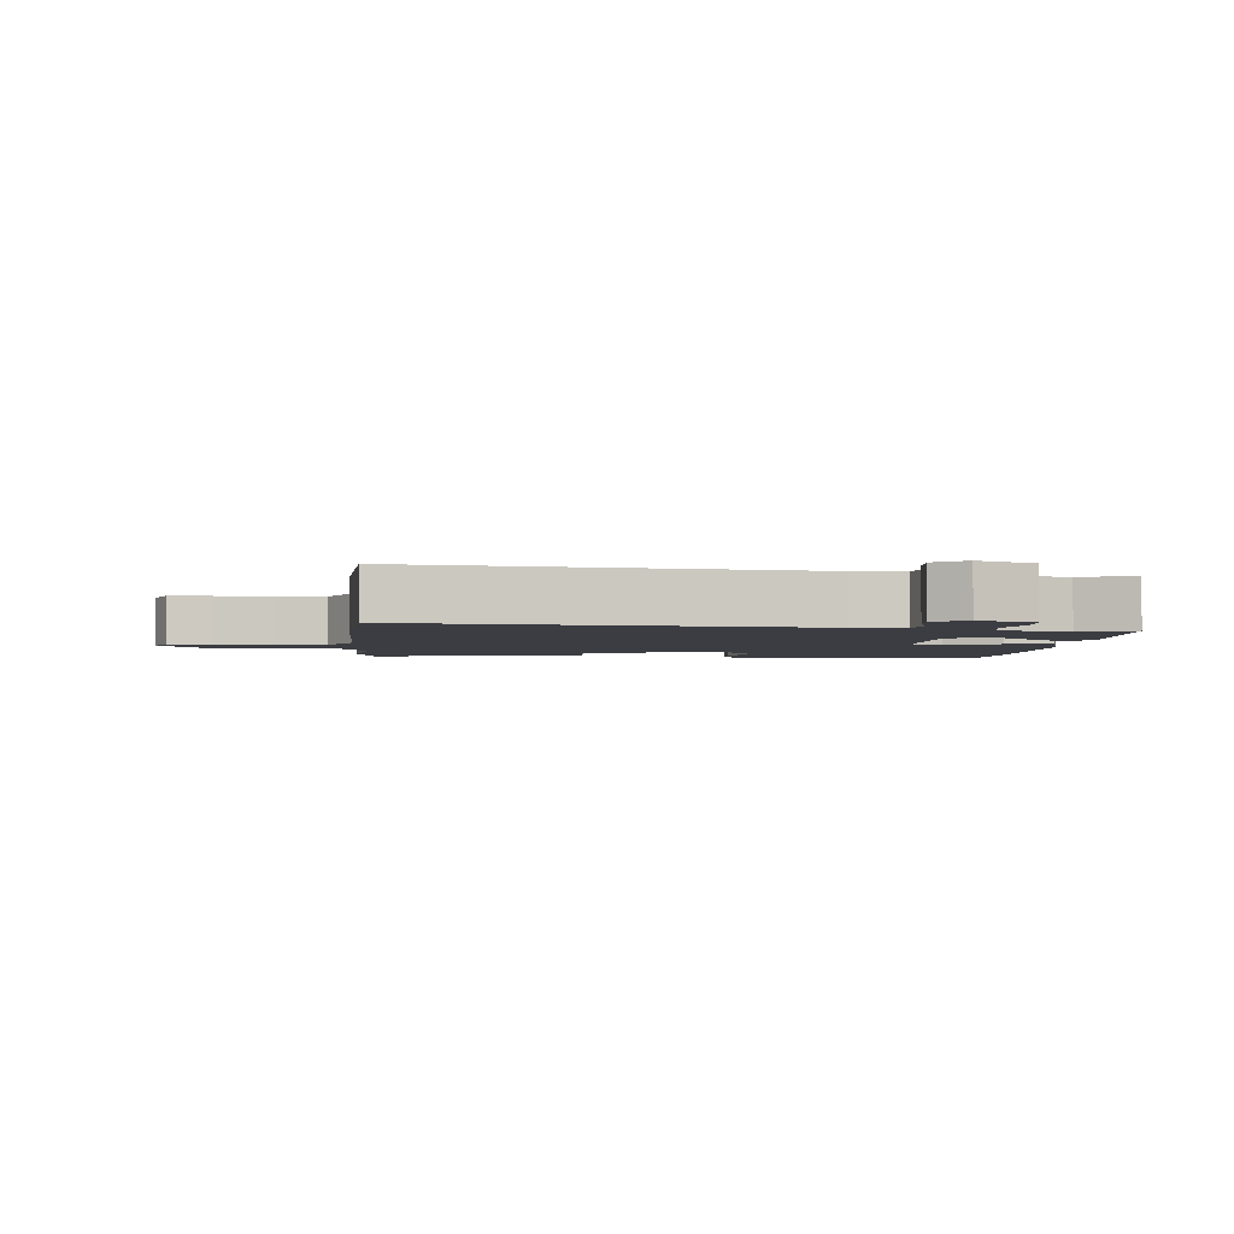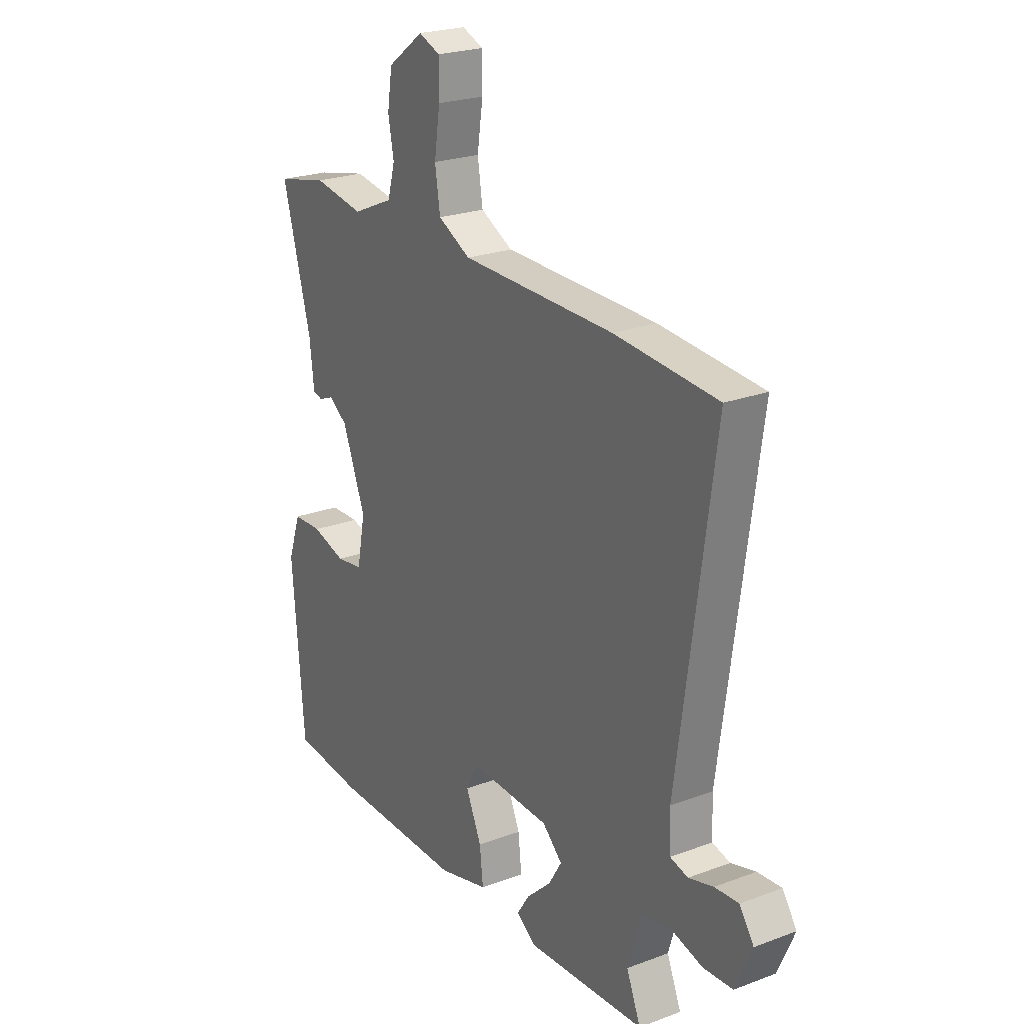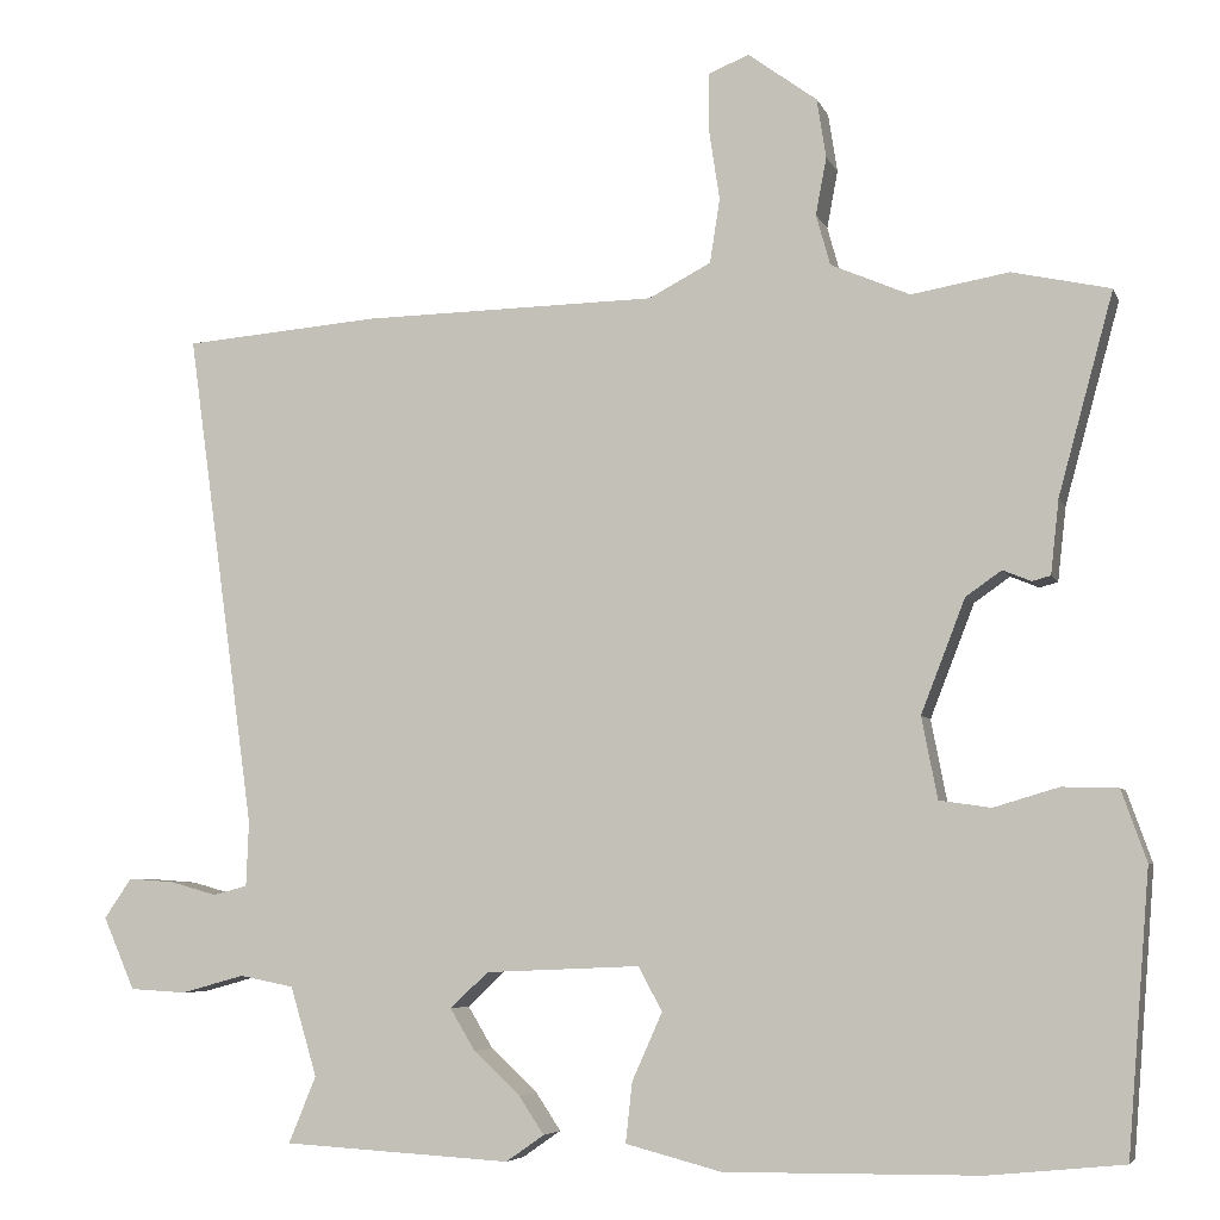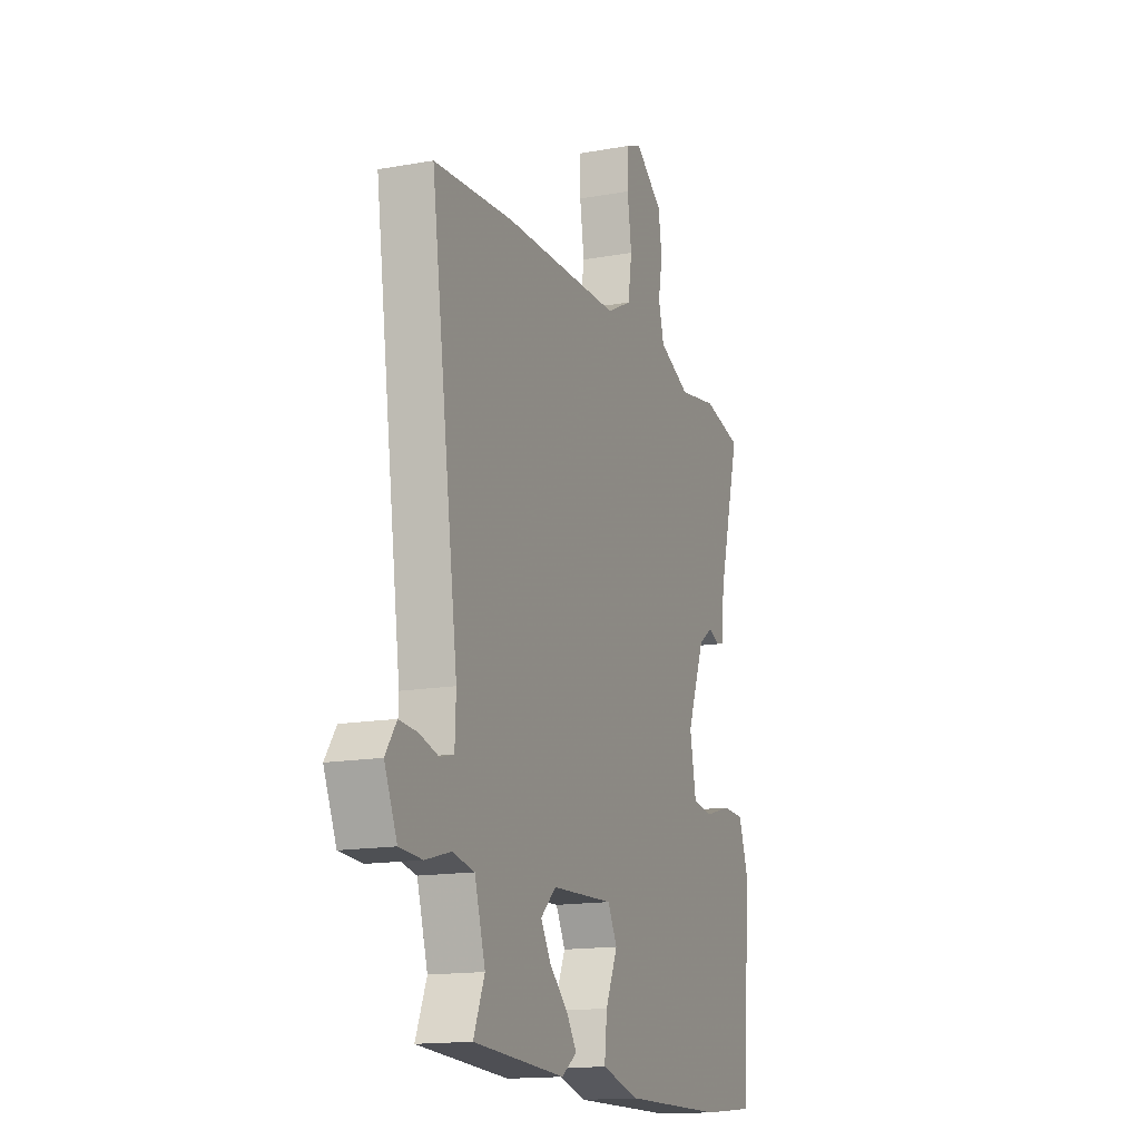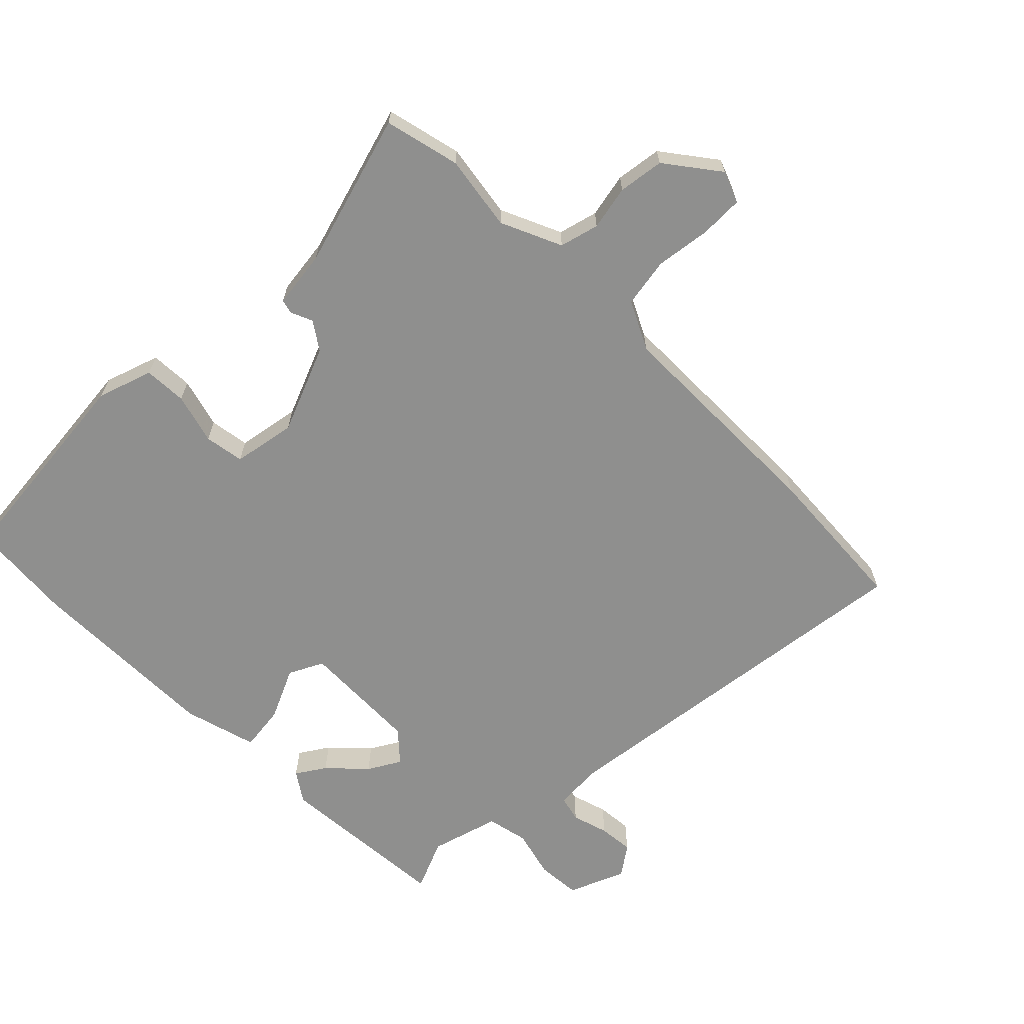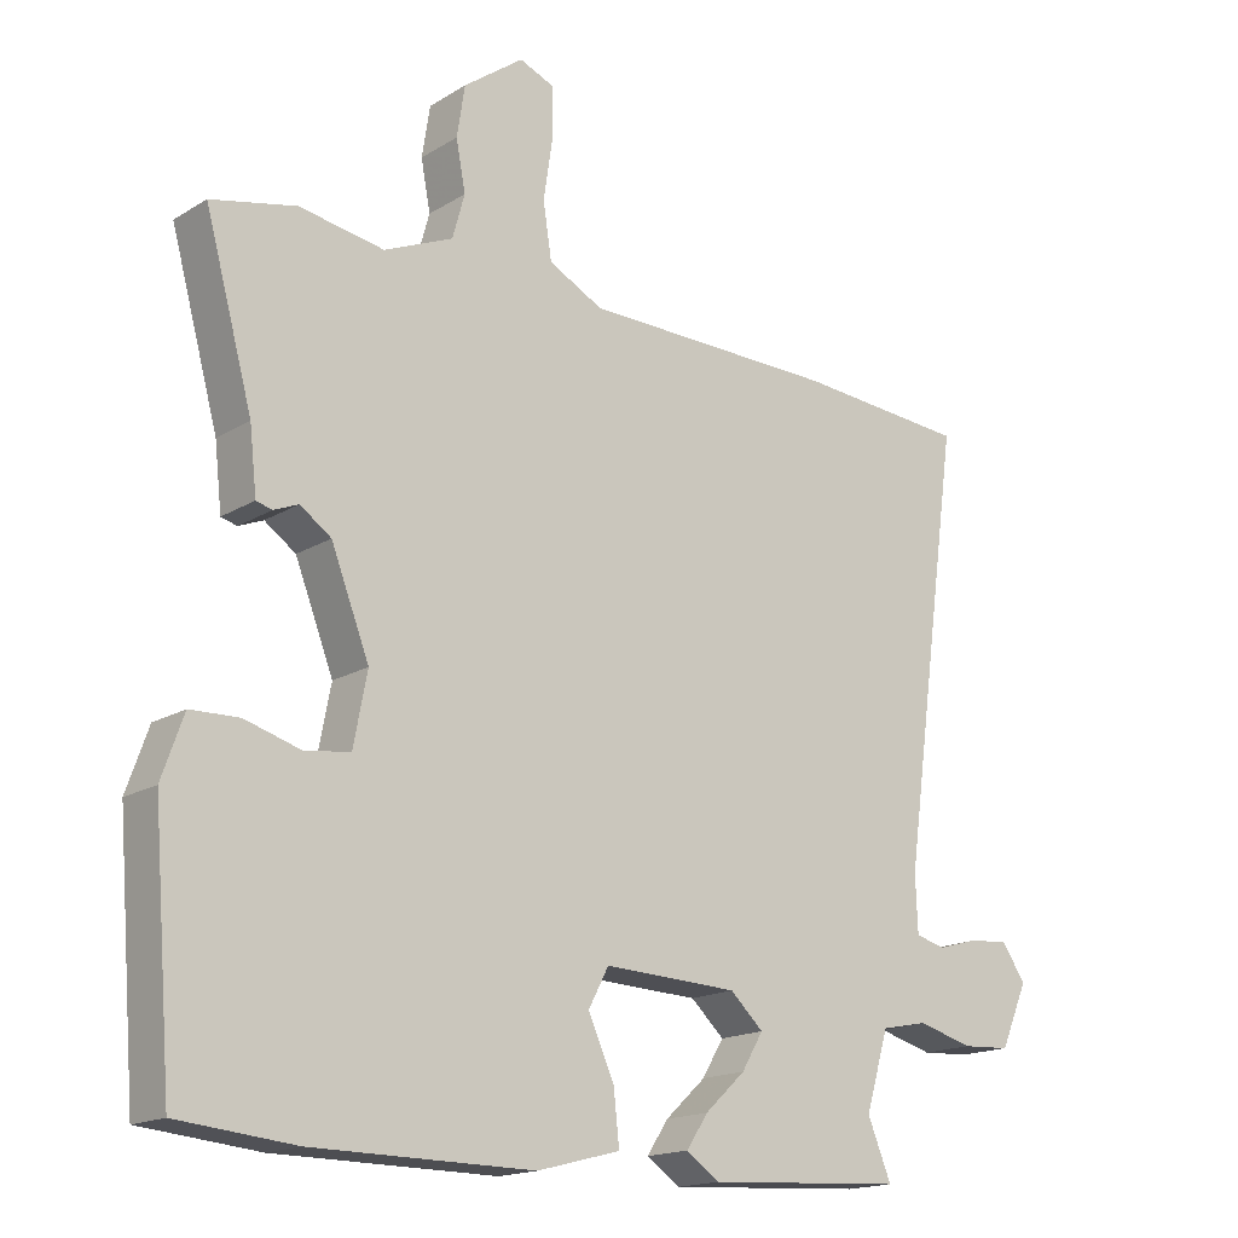
<metadata>
{"format":"obj","ext":"obj","renderer":"f3d","projection":"perspective","resolution":1024,"background":"white","views":[{"elev":-2.9,"azim":85.8,"up":"+Y"},{"elev":23.4,"azim":57.7,"up":"+Z"},{"elev":-5.8,"azim":-164.7,"up":"+Z"},{"elev":-15.3,"azim":110.8,"up":"+Z"},{"elev":-65.2,"azim":-44.3,"up":"+Y"},{"elev":-16.8,"azim":-39.5,"up":"+Z"}]}
</metadata>
<code>
v -0.356 0.07 -0.514
v -0.518 0.07 -0.498
v -0.545 0.07 -0.163
v -0.515 0.07 -0.078
v -0.448 0.07 -0.076
v -0.37 0.07 -0.099
v -0.308 0.07 -0.09
v -0.289 0.07 0.008
v -0.342 0.07 0.144
v -0.385 0.07 0.174
v -0.419 0.07 0.16
v -0.441 0.07 0.166
v -0.451 0.07 0.255
v -0.517 0.07 0.496
v -0.399 0.07 0.522
v -0.282 0.07 0.502
v -0.187 0.07 0.543
v -0.17 0.07 0.604
v -0.183 0.07 0.673
v -0.172 0.07 0.744
v -0.089 0.07 0.805
v -0.04 0.07 0.785
v -0.04 0.07 0.717
v -0.053 0.07 0.631
v -0.041 0.07 0.554
v 0.034 0.07 0.515
v 0.387 0.07 0.509
v 0.624 0.07 0.49
v 0.541 0.07 -0.108
v 0.544 0.07 -0.186
v 0.585 0.07 -0.197
v 0.642 0.07 -0.181
v 0.697 0.07 -0.177
v 0.73 0.07 -0.225
v 0.692 0.07 -0.312
v 0.624 0.07 -0.316
v 0.548 0.07 -0.295
v 0.483 0.07 -0.308
v 0.451 0.07 -0.415
v 0.484 0.07 -0.495
v 0.21 0.07 -0.511
v 0.164 0.07 -0.479
v 0.194 0.07 -0.434
v 0.25 0.07 -0.382
v 0.28 0.07 -0.332
v 0.234 0.07 -0.289
v 0.048 0.07 -0.281
v 0.02 0.07 -0.334
v 0.056 0.07 -0.415
v 0.064 0.07 -0.487
v -0.051 0.07 -0.517
v -0.356 0 -0.514
v -0.518 0 -0.498
v -0.545 0 -0.163
v -0.515 0 -0.078
v -0.448 0 -0.076
v -0.37 0 -0.099
v -0.308 0 -0.09
v -0.289 0 0.008
v -0.342 0 0.144
v -0.385 0 0.174
v -0.419 0 0.16
v -0.441 0 0.166
v -0.451 0 0.255
v -0.517 0 0.496
v -0.399 0 0.522
v -0.282 0 0.502
v -0.187 0 0.543
v -0.17 0 0.604
v -0.183 0 0.673
v -0.172 0 0.744
v -0.089 0 0.805
v -0.04 0 0.785
v -0.04 0 0.717
v -0.053 0 0.631
v -0.041 0 0.554
v 0.034 0 0.515
v 0.387 0 0.509
v 0.624 0 0.49
v 0.541 0 -0.108
v 0.544 0 -0.186
v 0.585 0 -0.197
v 0.642 0 -0.181
v 0.697 0 -0.177
v 0.73 0 -0.225
v 0.692 0 -0.312
v 0.624 0 -0.316
v 0.548 0 -0.295
v 0.483 0 -0.308
v 0.451 0 -0.415
v 0.484 0 -0.495
v 0.21 0 -0.511
v 0.164 0 -0.479
v 0.194 0 -0.434
v 0.25 0 -0.382
v 0.28 0 -0.332
v 0.234 0 -0.289
v 0.048 0 -0.281
v 0.02 0 -0.334
v 0.056 0 -0.415
v 0.064 0 -0.487
v -0.051 0 -0.517
f 48 49 50 51
f 48 51 1 2
f 47 48 2 3
f 46 47 3 4
f 41 42 43 44
f 39 40 41 44
f 38 39 44 45
f 37 38 45 46
f 35 36 37
f 34 35 37
f 31 32 33 34
f 31 34 37 46
f 26 27 28 29
f 25 26 29 30
f 21 22 23 24
f 21 24 25
f 18 19 20 21
f 17 18 21 25
f 16 17 25 30
f 13 14 15 16
f 10 11 12 13
f 9 10 13 16
f 8 9 16 30
f 46 4 5 6
f 46 6 7
f 30 31 46
f 7 8 30 46
f 102 101 100 99
f 53 52 102 99
f 54 53 99 98
f 55 54 98 97
f 95 94 93 92
f 95 92 91 90
f 96 95 90 89
f 97 96 89 88
f 88 87 86
f 88 86 85
f 85 84 83 82
f 97 88 85 82
f 80 79 78 77
f 81 80 77 76
f 75 74 73 72
f 76 75 72
f 72 71 70 69
f 76 72 69 68
f 81 76 68 67
f 67 66 65 64
f 64 63 62 61
f 67 64 61 60
f 81 67 60 59
f 57 56 55 97
f 58 57 97
f 97 82 81
f 97 81 59 58
f 1 52 53 2
f 2 53 54 3
f 3 54 55 4
f 4 55 56 5
f 5 56 57 6
f 6 57 58 7
f 7 58 59 8
f 8 59 60 9
f 9 60 61 10
f 10 61 62 11
f 11 62 63 12
f 12 63 64 13
f 13 64 65 14
f 14 65 66 15
f 15 66 67 16
f 16 67 68 17
f 17 68 69 18
f 18 69 70 19
f 19 70 71 20
f 20 71 72 21
f 21 72 73 22
f 22 73 74 23
f 23 74 75 24
f 24 75 76 25
f 25 76 77 26
f 26 77 78 27
f 27 78 79 28
f 28 79 80 29
f 29 80 81 30
f 30 81 82 31
f 31 82 83 32
f 32 83 84 33
f 33 84 85 34
f 34 85 86 35
f 35 86 87 36
f 36 87 88 37
f 37 88 89 38
f 38 89 90 39
f 39 90 91 40
f 40 91 92 41
f 41 92 93 42
f 42 93 94 43
f 43 94 95 44
f 44 95 96 45
f 45 96 97 46
f 46 97 98 47
f 47 98 99 48
f 48 99 100 49
f 49 100 101 50
f 50 101 102 51
f 51 102 52 1

</code>
